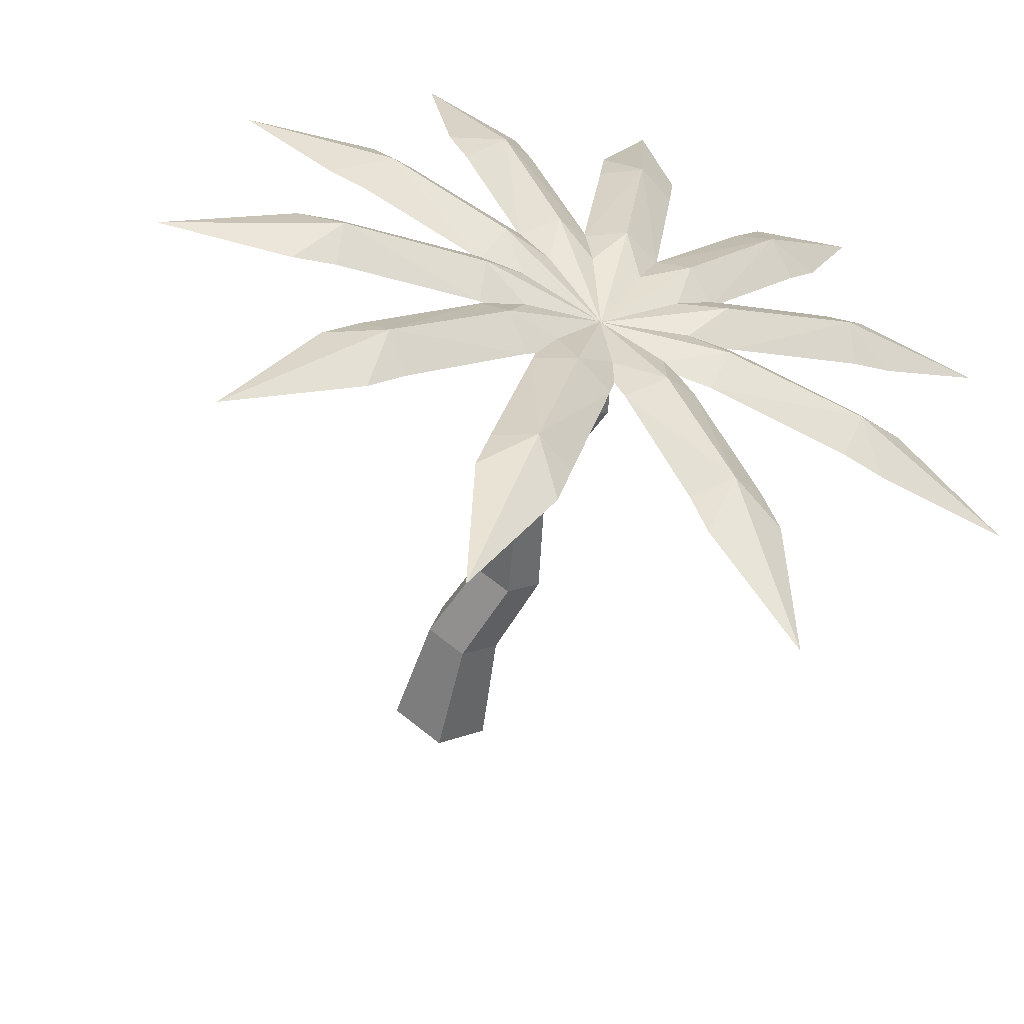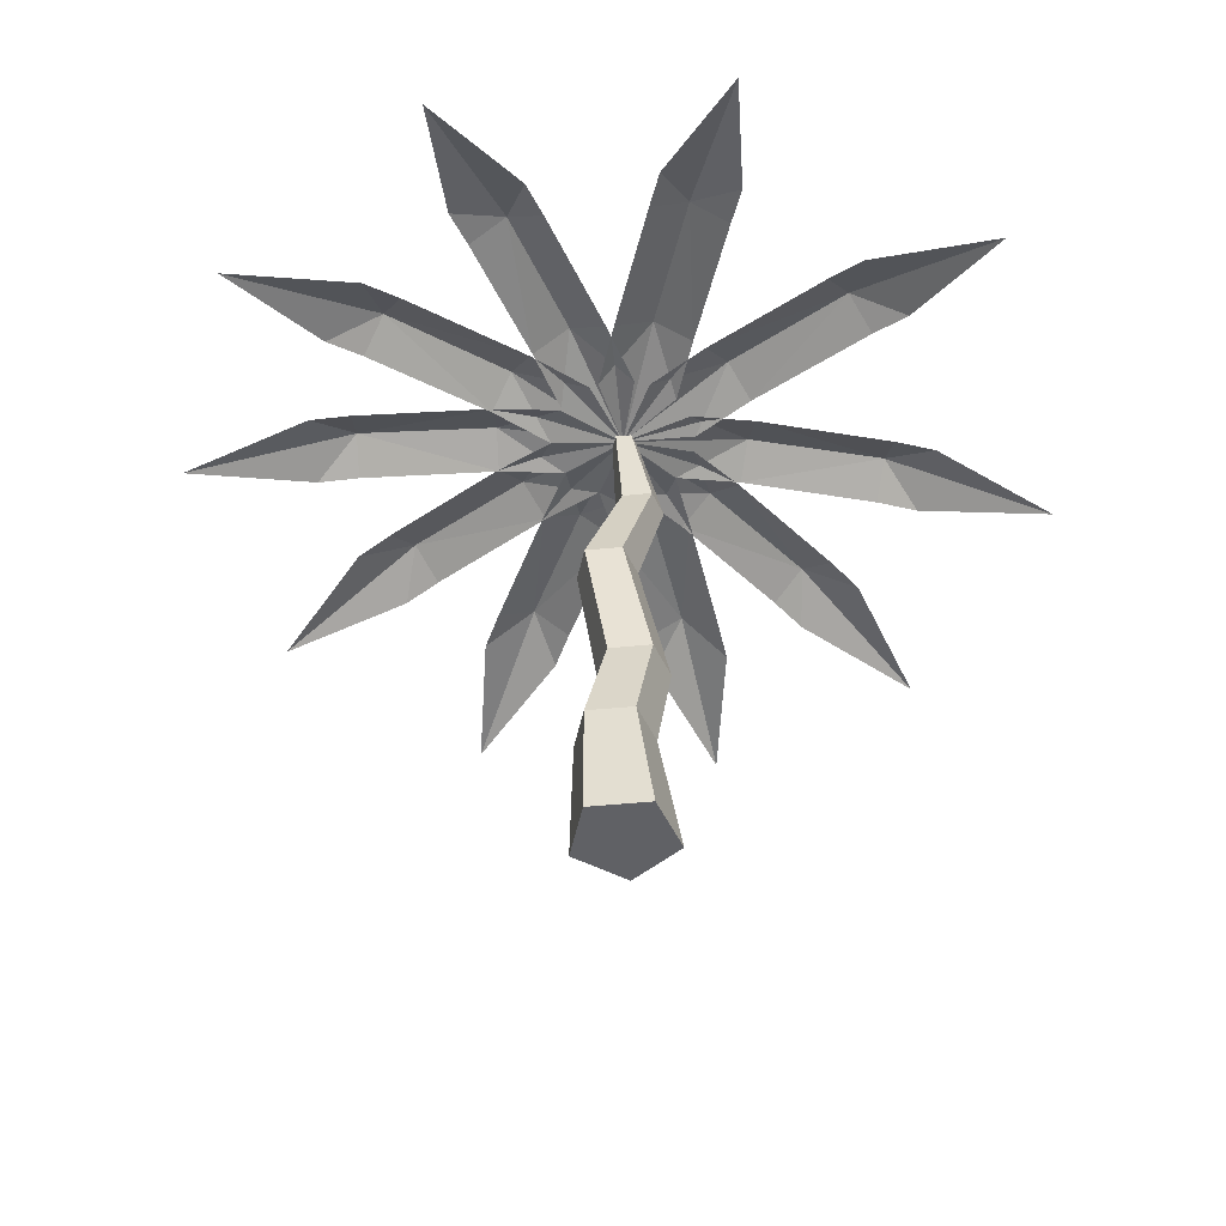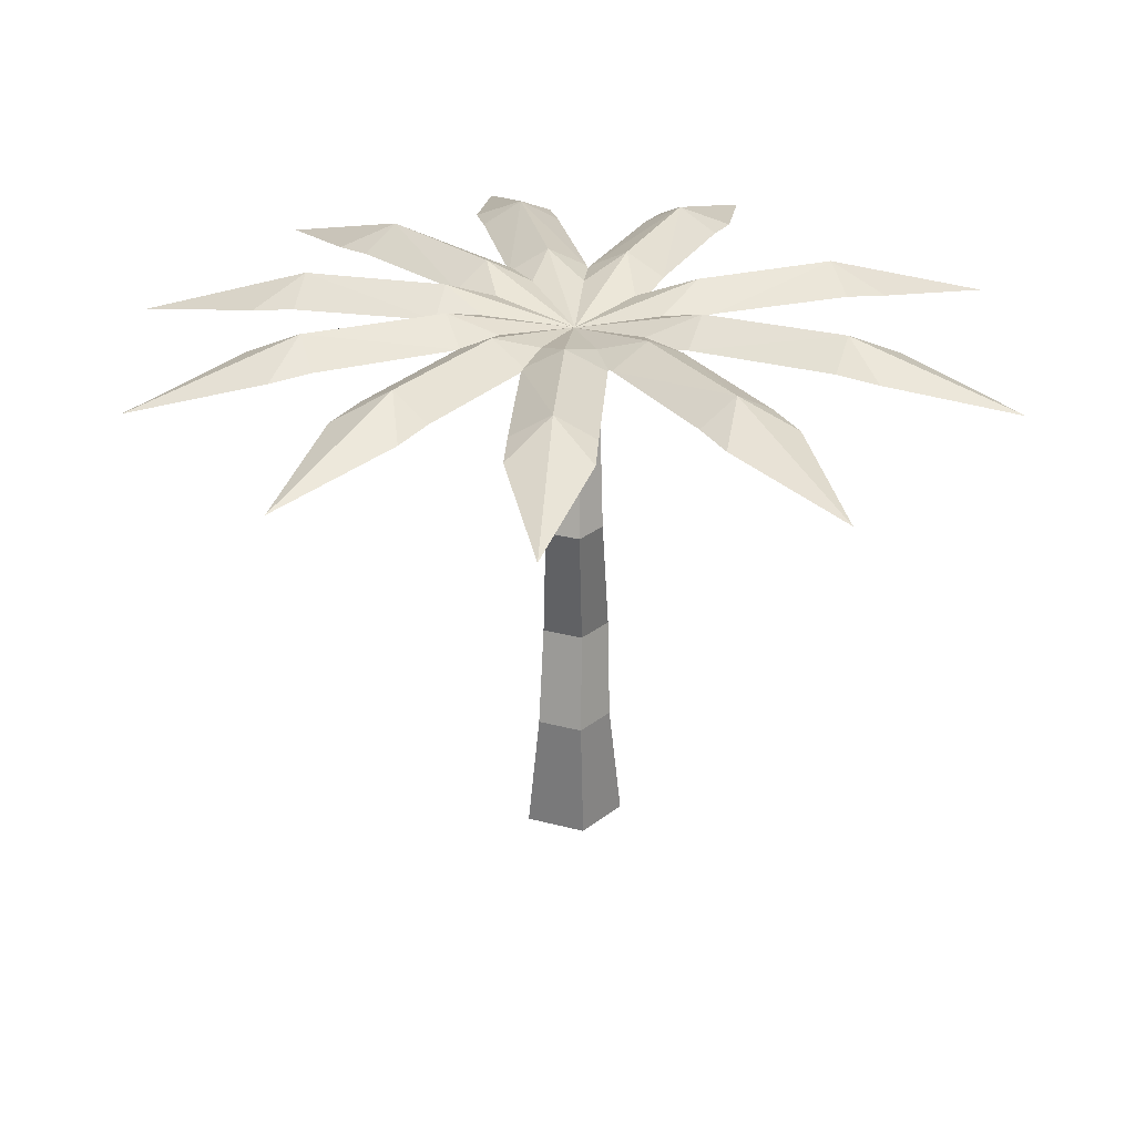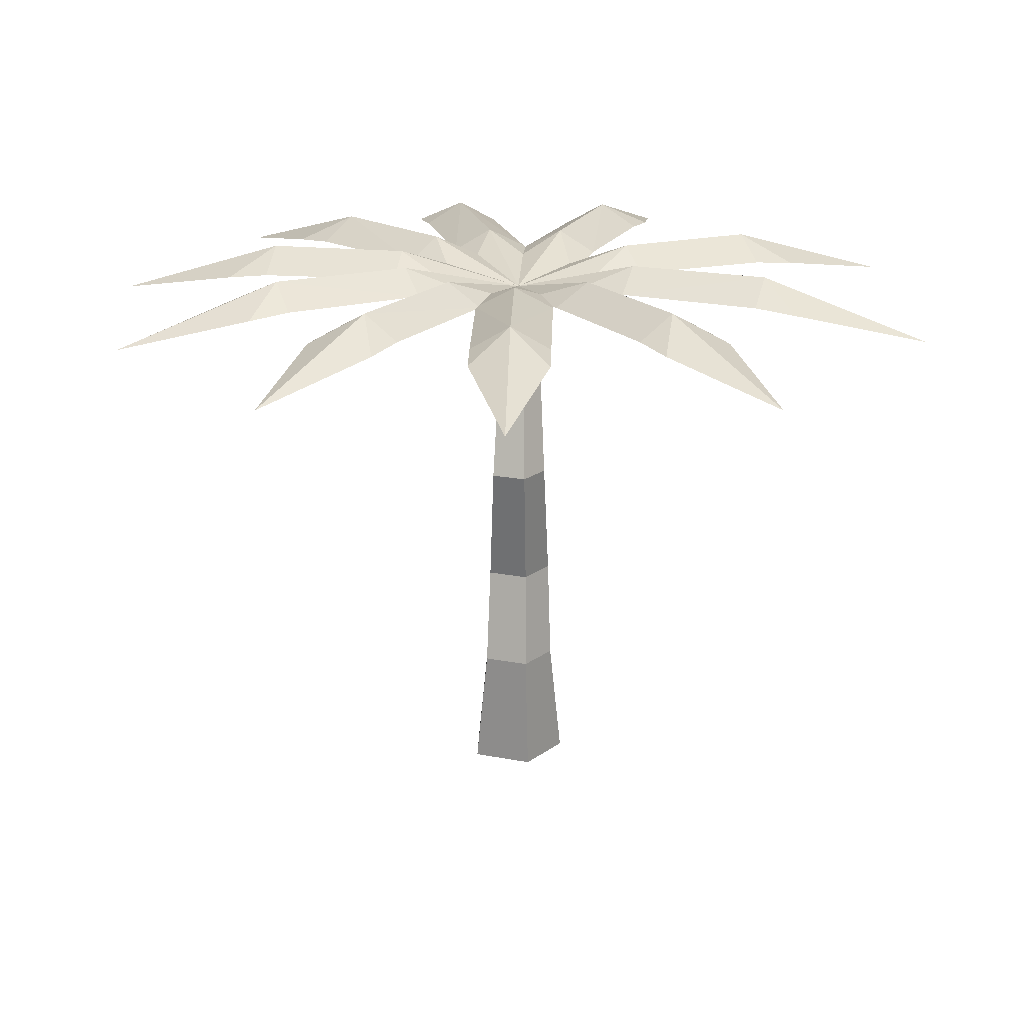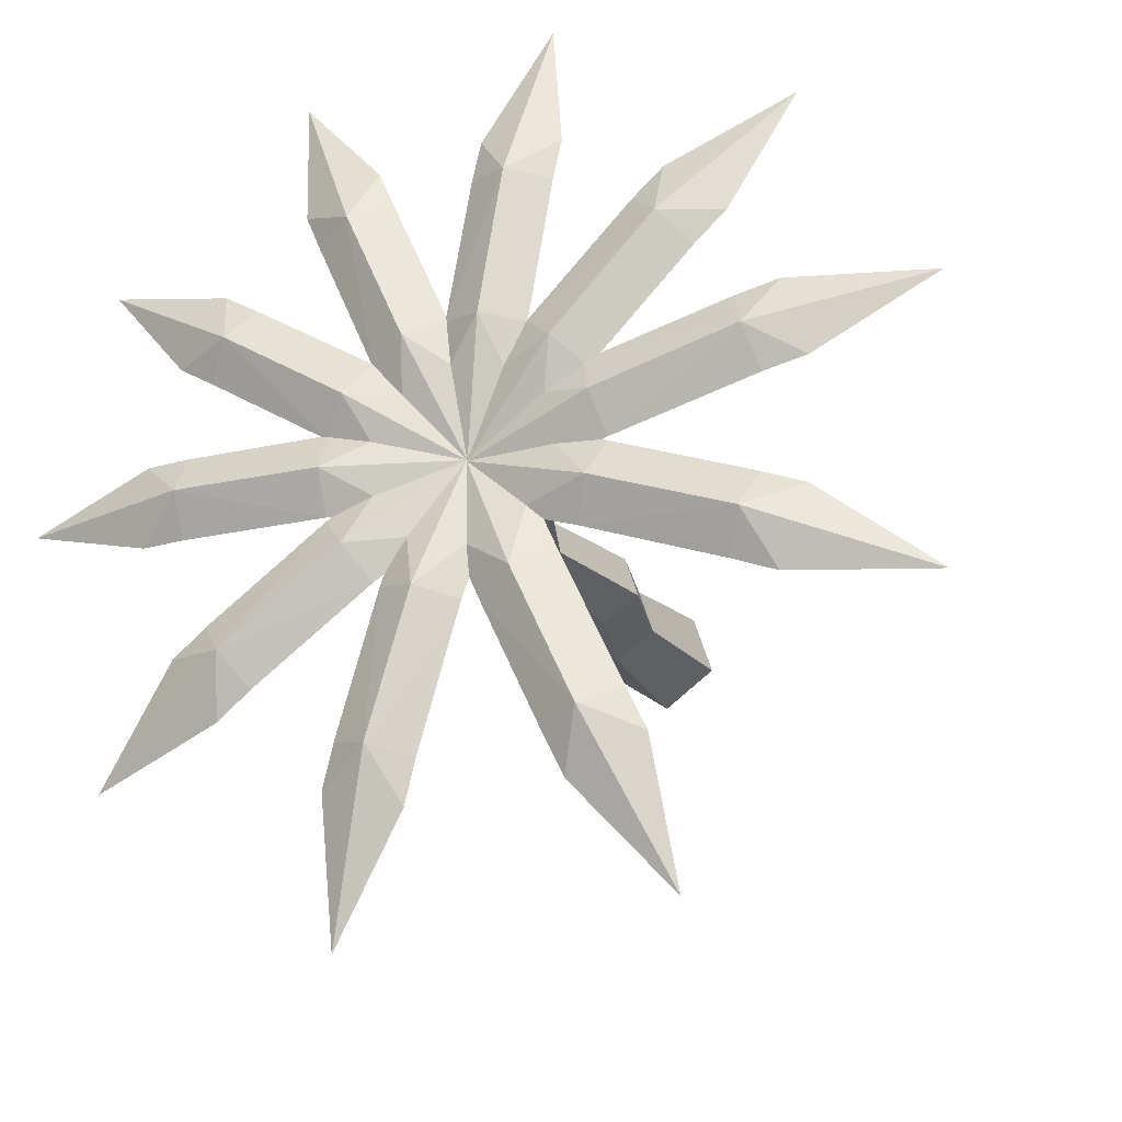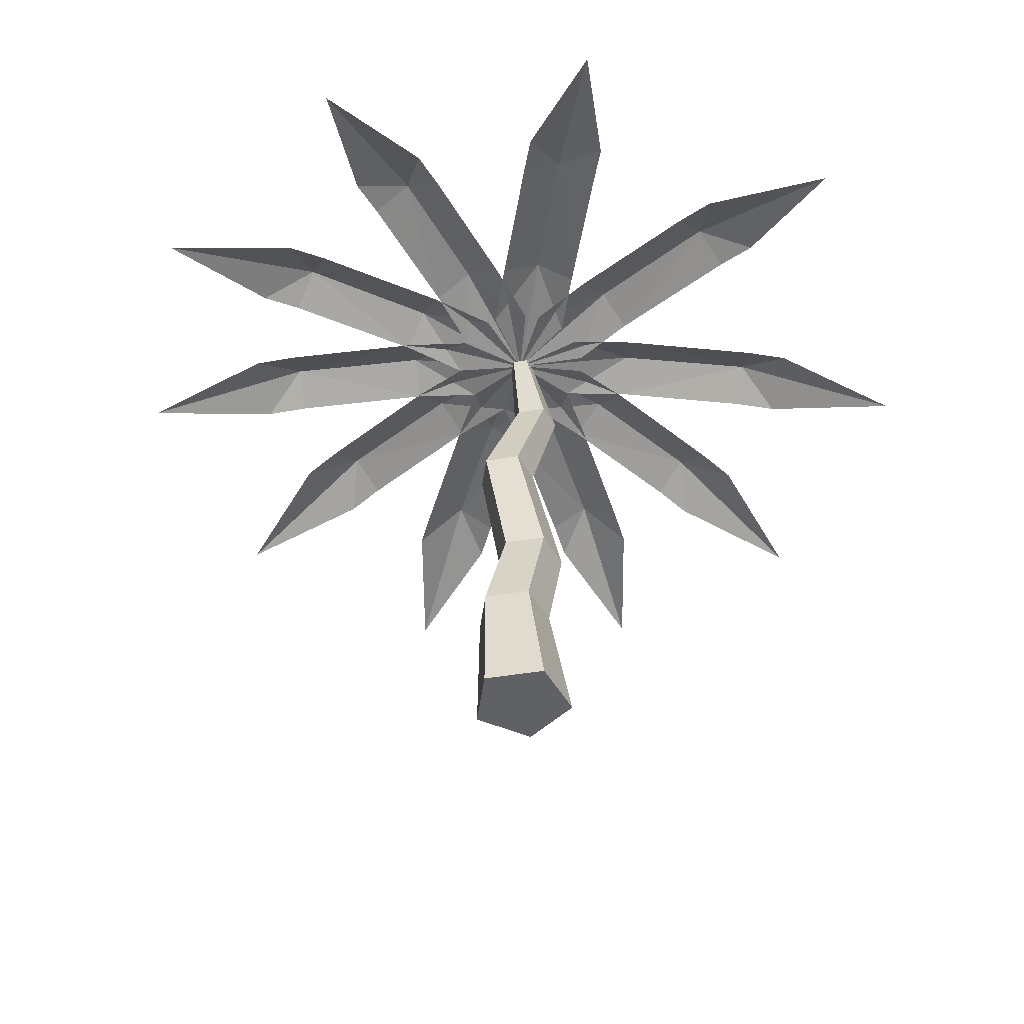
<metadata>
{"format":"obj","ext":"obj","renderer":"f3d","projection":"perspective","resolution":1024,"background":"white","views":[{"elev":-51.9,"azim":162.1,"up":"+Z"},{"elev":-48.7,"azim":150.2,"up":"+Y"},{"elev":28.1,"azim":94.0,"up":"+Y"},{"elev":20.5,"azim":91.6,"up":"+Y"},{"elev":-22.4,"azim":-159.6,"up":"+Z"},{"elev":-47.9,"azim":154.4,"up":"+Y"}]}
</metadata>
<code>
o Cylinder.013_Cylinder.005
v 0 8.387 -0.2225
v 0.1081 6.942 -0.1173
v -0.2564 6.942 -0.3821
v 0.1215 8.387 0.1515
v -0.03117 6.942 0.3112
v -0.1215 8.387 0.1515
v -0.4817 6.942 0.3112
v -0.1966 8.387 -0.07961
v -0.621 6.942 -0.1173
v 0.772 -0.05792 -0.2088
v -0.4771 -0.05792 0.6987
v -0.772 -0.05792 -0.2088
v -0.4078 1.836 -0.1658
v 0 -0.05792 -0.7696
v -0.1447 3.32 -0.5361
v 0.1725 1.836 -0.5874
v -0.1484 5.26 -0.137
v -0.6711 3.32 -0.1537
v 0.3036 5.26 -0.4654
v -0.47 3.32 0.4652
v -0.1862 1.836 0.5164
v 0.02423 5.26 0.3944
v 0.4771 -0.05792 0.6987
v 0.1806 3.32 0.4652
v 0.5311 1.836 0.5164
v 0.583 5.26 0.3944
v 0.3817 3.32 -0.1537
v 0.7528 1.836 -0.1658
v 0.7556 5.26 -0.137
v 0.1966 8.387 -0.07961
v 4.209 8.928 0
v 4.859 8.502 -0.616
v 4.209 8.573 -0.616
v 2.005 8.939 0
v 0.9644 8.505 -0.616
v 0.01858 8.437 0
v 2.005 8.611 -0.616
v 2.005 8.611 0.616
v 0.9644 8.505 0.616
v 4.859 8.502 0.616
v 4.209 8.573 0.616
v 3.416 8.928 -2.46
v 3.58 8.502 -3.341
v 3.054 8.573 -2.959
v 1.631 8.939 -1.168
v 0.4268 8.505 -1.056
v 0.02238 8.437 -0.001674
v 1.27 8.611 -1.666
v 1.993 8.611 -0.6687
v 1.15 8.505 -0.05783
v 4.303 8.502 -2.343
v 3.777 8.573 -1.962
v 1.21 8.928 -4.025
v 0.8027 8.502 -4.822
v 0.6189 8.573 -4.199
v 0.5865 8.939 -1.911
v -0.2988 8.505 -1.087
v 0.02451 8.437 -0.005456
v -0.004396 8.611 -2.085
v 1.177 8.611 -1.737
v 0.8829 8.505 -0.7384
v 1.985 8.502 -4.474
v 1.801 8.573 -3.85
v -1.702 8.928 -3.828
v -2.531 8.502 -4.167
v -2.264 8.573 -3.575
v -0.7946 8.939 -1.821
v -0.9272 8.505 -0.6182
v 0.02371 8.437 -0.01007
v -1.356 8.611 -1.567
v -0.2332 8.611 -2.074
v 0.1955 8.505 -1.126
v -1.409 8.502 -4.675
v -1.141 8.573 -4.082
v -3.918 8.928 -1.448
v -4.739 8.502 -1.091
v -4.129 8.573 -0.8688
v -1.847 8.939 -0.6933
v -1.08 8.505 0.2418
v 0.01954 8.437 -0.01322
v -2.058 8.611 -0.1145
v -1.636 8.611 -1.272
v -0.6583 8.505 -0.9158
v -4.318 8.502 -2.249
v -3.707 8.573 -2.026
v -4.013 8.928 1.14
v -4.469 8.502 1.911
v -3.844 8.573 1.732
v -1.895 8.939 0.5338
v -0.7244 8.505 0.8396
v 0.0154 8.437 -0.01294
v -1.725 8.611 1.126
v -2.064 8.611 -0.05846
v -1.063 8.505 -0.3449
v -4.808 8.502 0.7268
v -4.183 8.573 0.5479
v -2.857 8.928 3.043
v -2.853 8.502 3.938
v -2.408 8.573 3.465
v -1.348 8.939 1.437
v -0.1862 8.505 1.1
v 0.01255 8.437 -0.01078
v -0.8991 8.611 1.859
v -1.797 8.611 1.015
v -1.084 8.505 0.2566
v -3.751 8.502 3.095
v -3.306 8.573 2.621
v -0.6614 8.928 4.129
v -0.1577 8.502 4.869
v -0.05334 8.573 4.228
v -0.3077 8.939 1.954
v 0.4674 8.505 1.025
v 0.01118 8.437 -0.007095
v 0.3003 8.611 2.053
v -0.9158 8.611 1.855
v -0.7487 8.505 0.8276
v -1.374 8.502 4.672
v -1.269 8.573 4.03
v 1.703 8.928 3.831
v 2.529 8.502 4.177
v 2.267 8.573 3.582
v 0.8139 8.939 1.814
v 0.9574 8.505 0.6134
v 0.01204 8.437 -0.003366
v 1.378 8.611 1.566
v 0.2502 8.611 2.063
v -0.1699 8.505 1.111
v 1.402 8.502 4.674
v 1.14 8.573 4.079
v 3.548 8.928 2.252
v 4.427 8.502 2.082
v 3.879 8.573 1.733
v 1.69 8.939 1.068
v 1.144 8.505 -0.01155
v 0.01487 8.437 -0.000681
v 2.021 8.611 0.5481
v 1.359 8.611 1.587
v 0.4811 8.505 1.027
v 3.765 8.502 3.121
v 3.217 8.573 2.772
v 6.861 8.083 0
v 5.563 8.083 -4.017
v 1.96 8.083 -6.569
v -2.795 8.083 -6.246
v -6.41 8.083 -2.356
v -6.563 8.083 1.87
v -4.673 8.083 4.976
v -1.087 8.083 6.747
v 2.774 8.083 6.257
v 5.784 8.083 3.678
f 1 2 3
f 2 4 5
f 5 6 7
f 1 6 4
f 7 8 9
f 8 3 9
f 10 11 12
f 13 14 12
f 13 15 16
f 17 15 18
f 17 3 19
f 11 13 12
f 20 13 21
f 20 17 18
f 7 17 22
f 23 21 11
f 24 21 25
f 24 22 20
f 5 22 26
f 10 25 23
f 27 25 28
f 27 26 24
f 2 26 29
f 16 10 14
f 16 27 28
f 19 27 15
f 19 2 29
f 1 30 2
f 2 30 4
f 5 4 6
f 4 30 1
f 1 8 6
f 7 6 8
f 8 1 3
f 12 14 10
f 10 23 11
f 13 16 14
f 13 18 15
f 17 19 15
f 17 9 3
f 11 21 13
f 20 18 13
f 20 22 17
f 7 9 17
f 23 25 21
f 24 20 21
f 24 26 22
f 5 7 22
f 10 28 25
f 27 24 25
f 27 29 26
f 2 5 26
f 16 28 10
f 16 15 27
f 19 29 27
f 19 3 2
f 31 32 33
f 34 35 36
f 31 37 34
f 38 31 34
f 39 34 36
f 40 31 41
f 42 43 44
f 45 46 47
f 42 48 45
f 49 42 45
f 50 45 47
f 51 42 52
f 53 54 55
f 56 57 58
f 53 59 56
f 60 53 56
f 61 56 58
f 62 53 63
f 64 65 66
f 67 68 69
f 64 70 67
f 71 64 67
f 72 67 69
f 73 64 74
f 75 76 77
f 78 79 80
f 75 81 78
f 82 75 78
f 83 78 80
f 84 75 85
f 86 87 88
f 89 90 91
f 86 92 89
f 93 86 89
f 94 89 91
f 95 86 96
f 97 98 99
f 100 101 102
f 97 103 100
f 104 97 100
f 105 100 102
f 106 97 107
f 108 109 110
f 111 112 113
f 108 114 111
f 115 108 111
f 116 111 113
f 117 108 118
f 119 120 121
f 122 123 124
f 119 125 122
f 126 119 122
f 127 122 124
f 128 119 129
f 130 131 132
f 133 134 135
f 130 136 133
f 137 130 133
f 138 133 135
f 139 130 140
f 31 141 32
f 34 37 35
f 31 33 37
f 38 41 31
f 39 38 34
f 40 141 31
f 42 142 43
f 45 48 46
f 42 44 48
f 49 52 42
f 50 49 45
f 51 142 42
f 53 143 54
f 56 59 57
f 53 55 59
f 60 63 53
f 61 60 56
f 62 143 53
f 64 144 65
f 67 70 68
f 64 66 70
f 71 74 64
f 72 71 67
f 73 144 64
f 75 145 76
f 78 81 79
f 75 77 81
f 82 85 75
f 83 82 78
f 84 145 75
f 86 146 87
f 89 92 90
f 86 88 92
f 93 96 86
f 94 93 89
f 95 146 86
f 97 147 98
f 100 103 101
f 97 99 103
f 104 107 97
f 105 104 100
f 106 147 97
f 108 148 109
f 111 114 112
f 108 110 114
f 115 118 108
f 116 115 111
f 117 148 108
f 119 149 120
f 122 125 123
f 119 121 125
f 126 129 119
f 127 126 122
f 128 149 119
f 130 150 131
f 133 136 134
f 130 132 136
f 137 140 130
f 138 137 133
f 139 150 130

</code>
